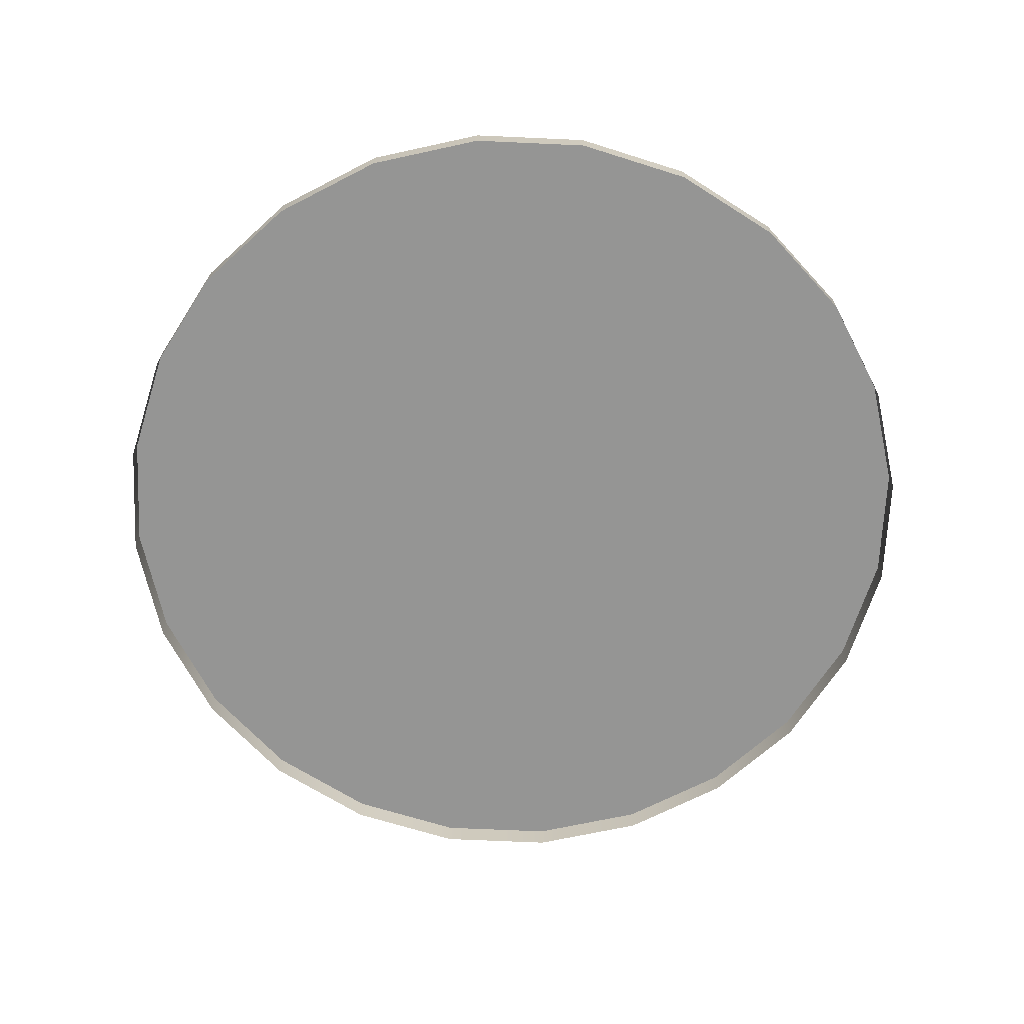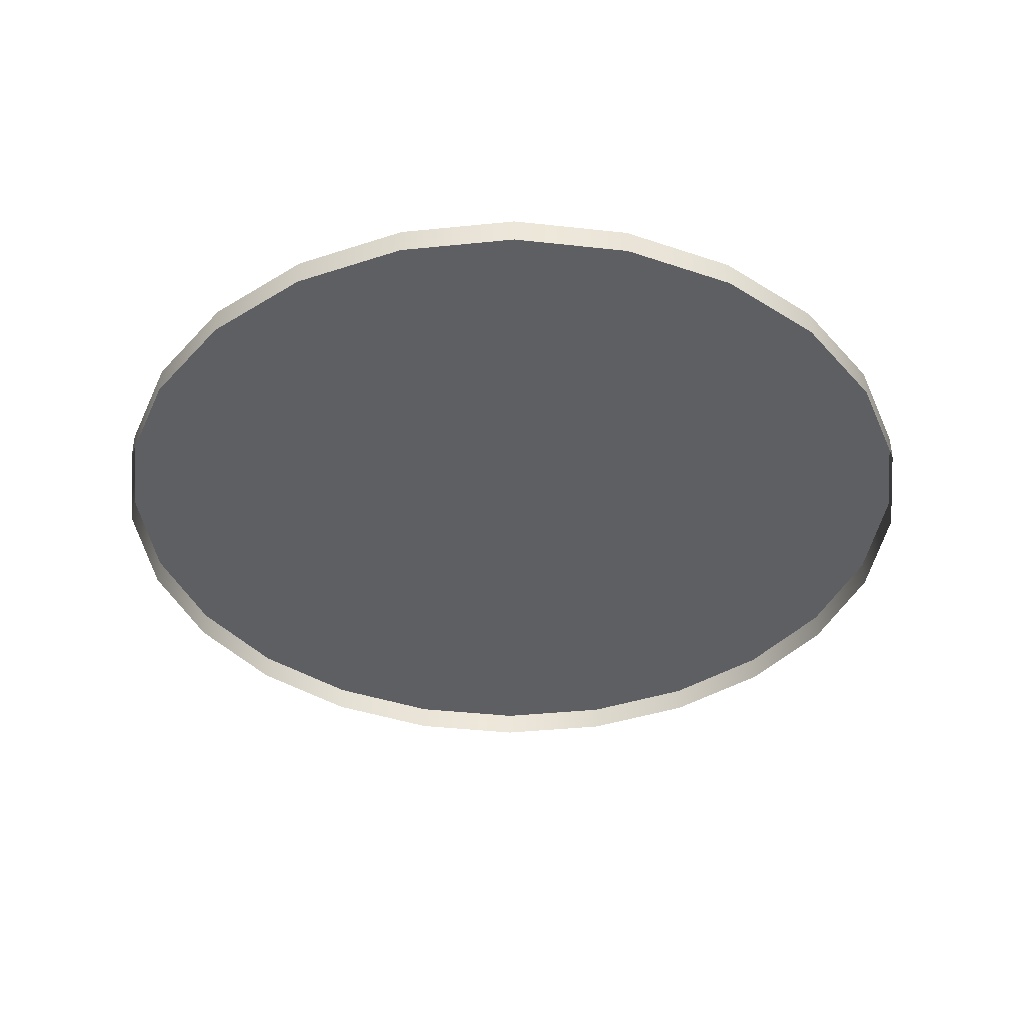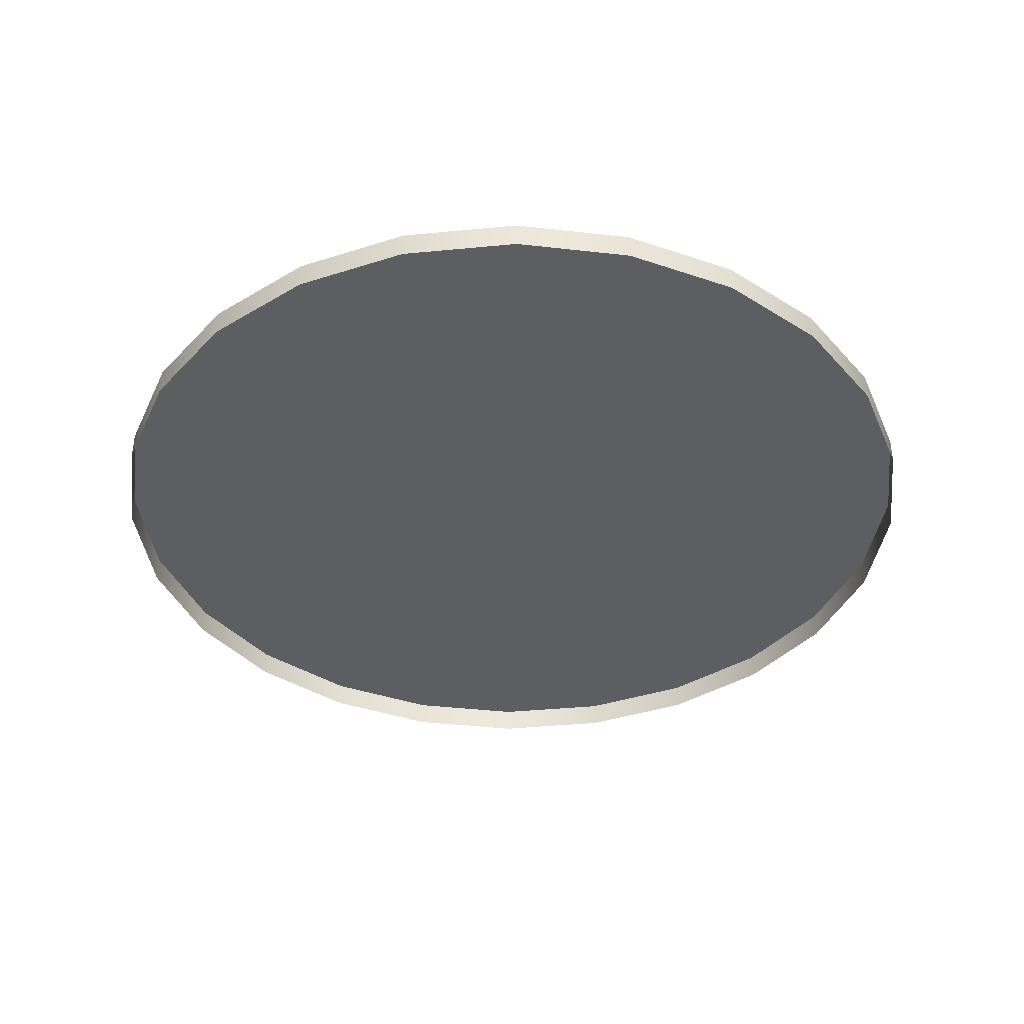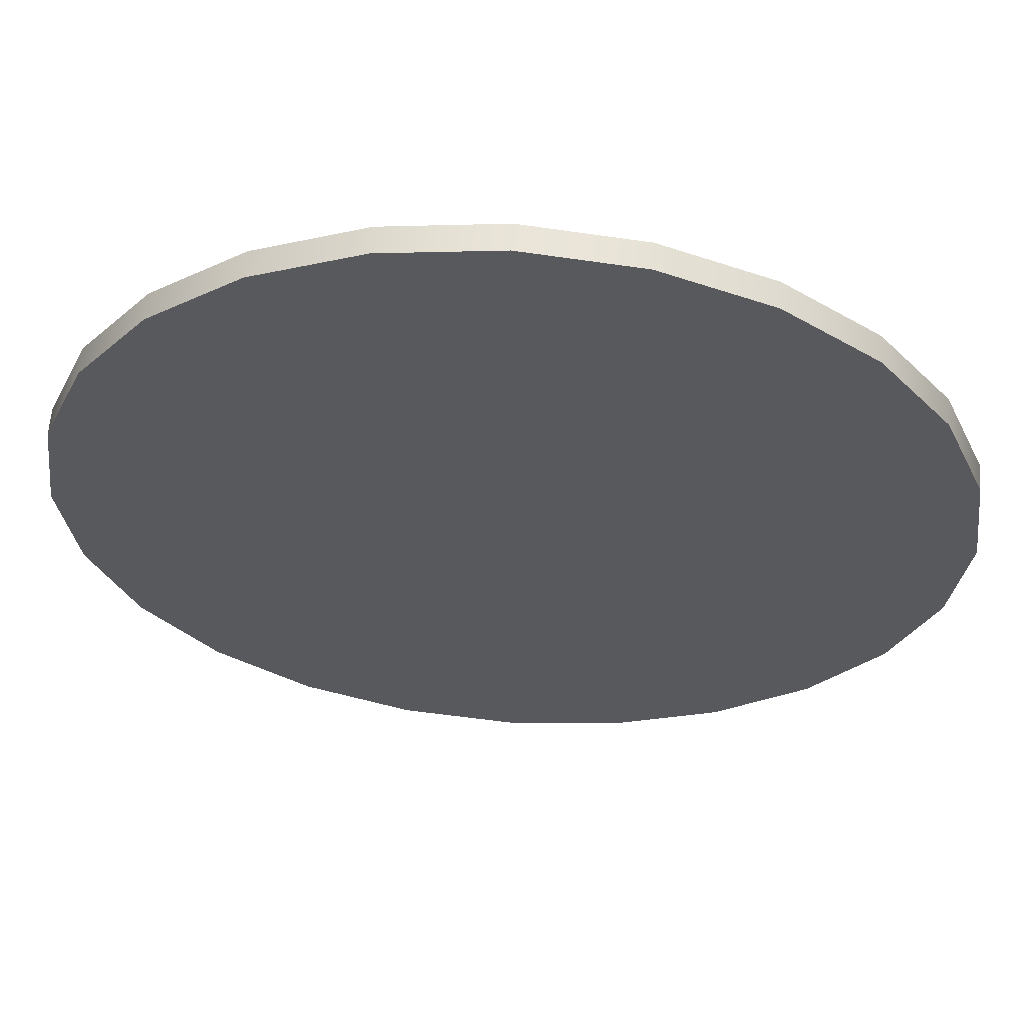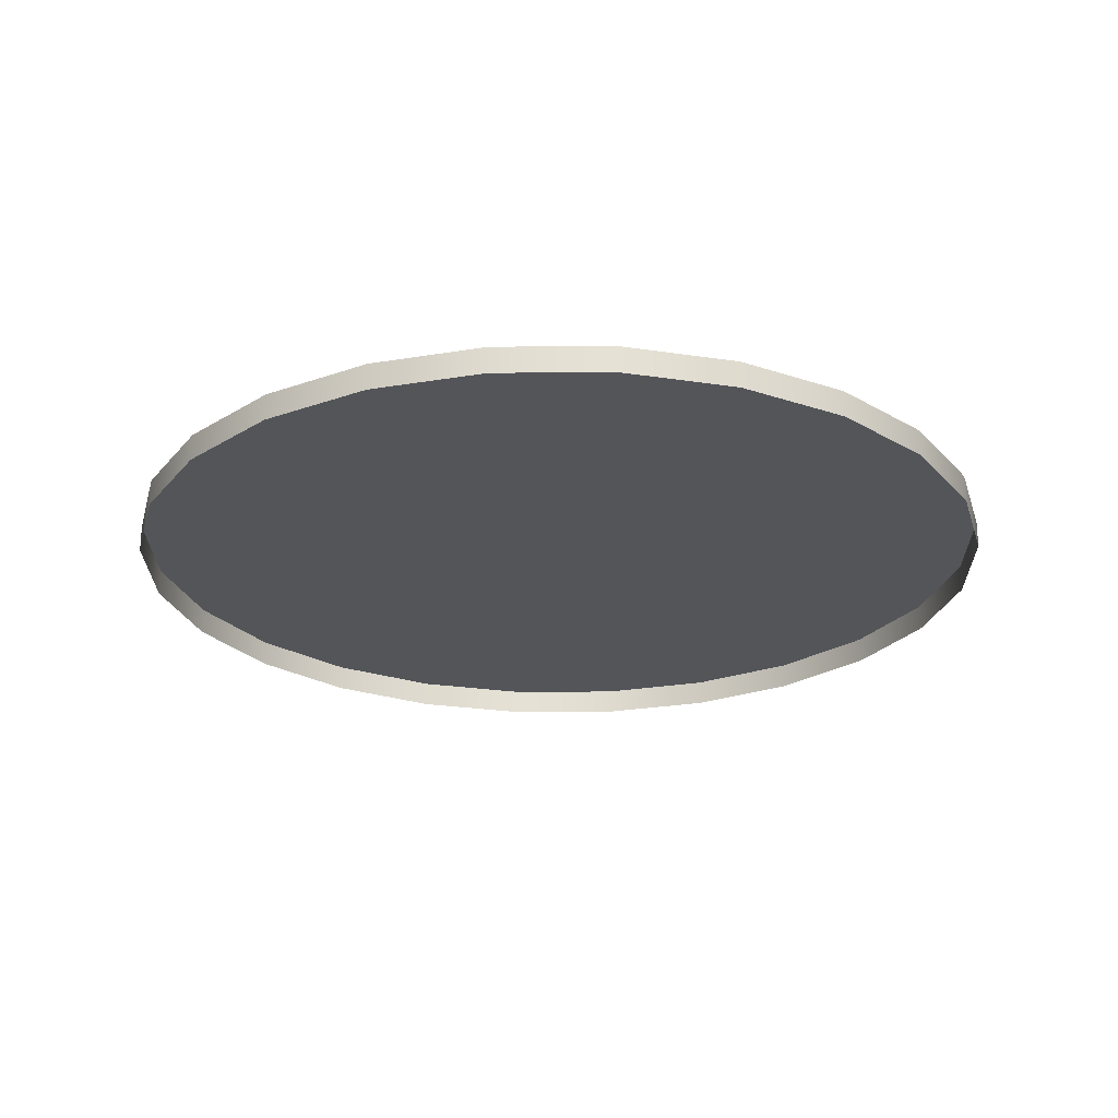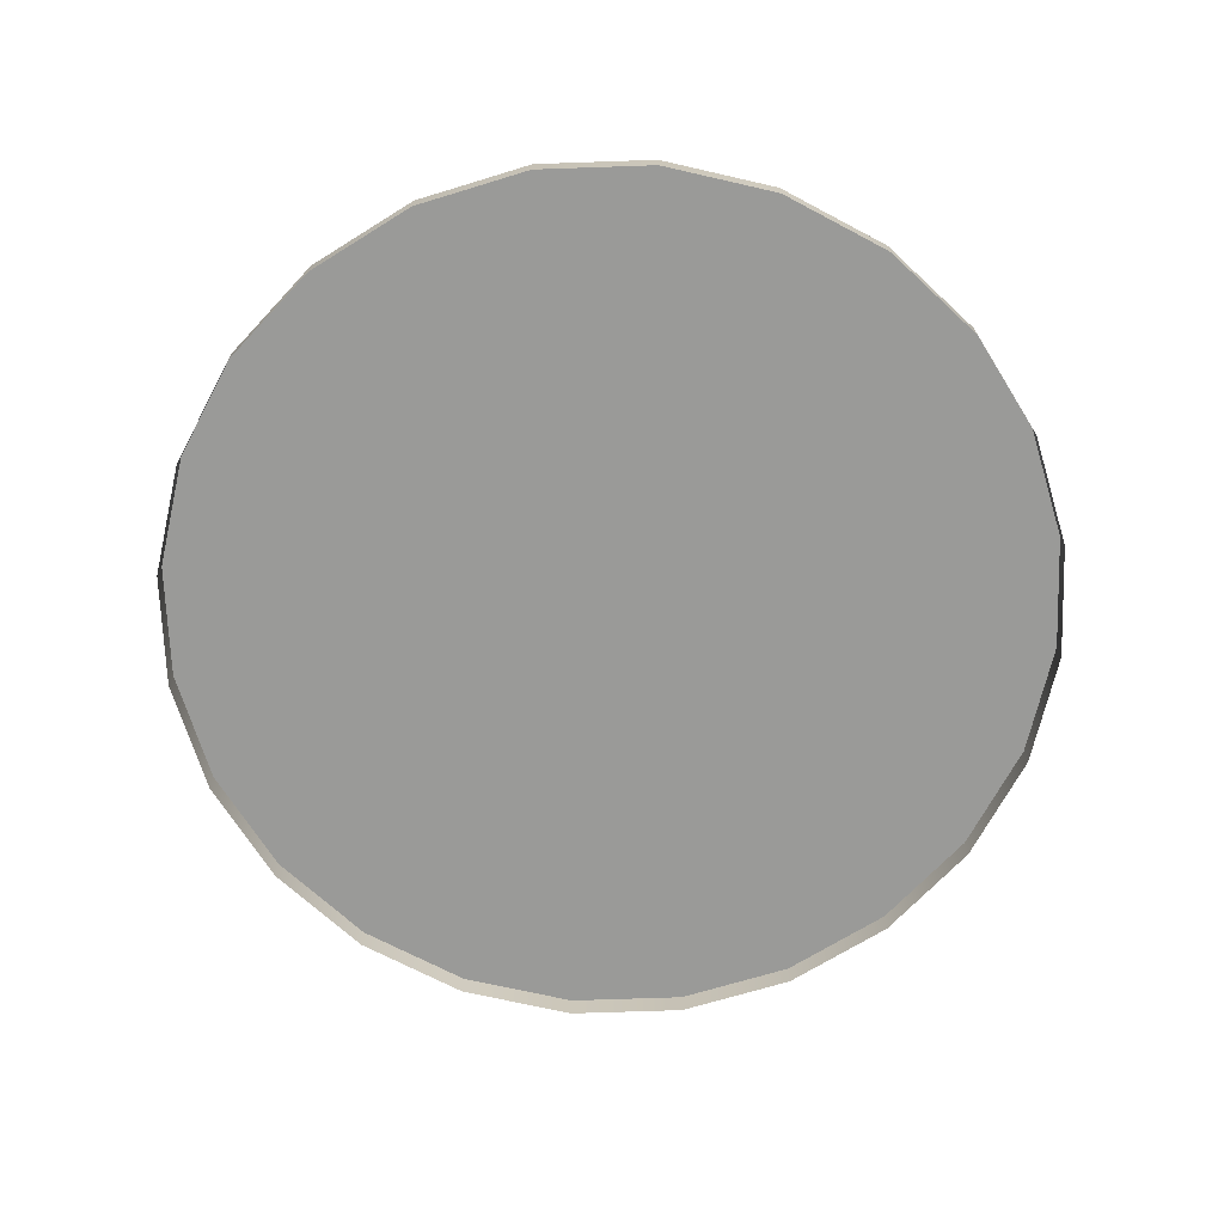
<metadata>
{"format":"obj","ext":"obj","renderer":"f3d","projection":"perspective","resolution":1024,"background":"white","views":[{"elev":-67.4,"azim":34.9,"up":"+Z"},{"elev":-39.8,"azim":-150.3,"up":"+Z"},{"elev":-39.0,"azim":-75.6,"up":"+Z"},{"elev":60.0,"azim":4.0,"up":"+Y"},{"elev":-24.0,"azim":68.2,"up":"+Z"},{"elev":-69.2,"azim":9.5,"up":"+Z"}]}
</metadata>
<code>
o #ID426
v 0.04918 -0.2208 0.04813
v 0.04951 -0.2183 0.04754
v 0.04918 -0.2208 0.04754
v 0.04951 -0.2183 0.04813
v 0.04951 -0.2183 0.04813
v 0.04918 -0.2208 0.04813
v 0.04951 -0.2183 0.04754
v 0.04918 -0.2208 0.04754
v 0.04951 -0.2233 0.04813
v 0.04951 -0.2233 0.04754
v 0.04951 -0.2233 0.04813
v 0.04951 -0.2233 0.04754
v 0.04951 -0.2233 0.04813
v 0.04951 -0.2183 0.04813
v 0.04918 -0.2208 0.04813
v 0.05047 -0.2256 0.04813
v 0.05047 -0.216 0.04813
v 0.05201 -0.2276 0.04813
v 0.05201 -0.214 0.04813
v 0.054 -0.2292 0.04813
v 0.054 -0.2124 0.04813
v 0.05634 -0.2301 0.04813
v 0.05634 -0.2115 0.04813
v 0.05883 -0.2305 0.04813
v 0.05883 -0.2111 0.04813
v 0.06133 -0.2301 0.04813
v 0.06133 -0.2115 0.04813
v 0.06366 -0.2124 0.04813
v 0.06366 -0.2292 0.04813
v 0.06566 -0.2276 0.04813
v 0.06566 -0.214 0.04813
v 0.0672 -0.2256 0.04813
v 0.0672 -0.216 0.04813
v 0.06816 -0.2233 0.04813
v 0.06816 -0.2183 0.04813
v 0.06849 -0.2208 0.04813
v 0.06849 -0.2208 0.04813
v 0.06816 -0.2233 0.04813
v 0.06816 -0.2183 0.04813
v 0.0672 -0.216 0.04813
v 0.0672 -0.2256 0.04813
v 0.06566 -0.214 0.04813
v 0.06566 -0.2276 0.04813
v 0.06366 -0.2124 0.04813
v 0.06366 -0.2292 0.04813
v 0.06133 -0.2301 0.04813
v 0.06133 -0.2115 0.04813
v 0.05883 -0.2111 0.04813
v 0.05883 -0.2305 0.04813
v 0.05634 -0.2115 0.04813
v 0.05634 -0.2301 0.04813
v 0.054 -0.2124 0.04813
v 0.054 -0.2292 0.04813
v 0.05201 -0.214 0.04813
v 0.05201 -0.2276 0.04813
v 0.05047 -0.216 0.04813
v 0.05047 -0.2256 0.04813
v 0.04951 -0.2183 0.04813
v 0.04951 -0.2233 0.04813
v 0.04918 -0.2208 0.04813
v 0.05047 -0.216 0.04754
v 0.05047 -0.216 0.04813
v 0.05047 -0.216 0.04813
v 0.05047 -0.216 0.04754
v 0.05047 -0.2256 0.04813
v 0.05047 -0.2256 0.04754
v 0.05047 -0.2256 0.04813
v 0.05047 -0.2256 0.04754
v 0.06566 -0.214 0.04754
v 0.0672 -0.216 0.04813
v 0.0672 -0.216 0.04754
v 0.06566 -0.214 0.04813
v 0.06566 -0.214 0.04813
v 0.06566 -0.214 0.04754
v 0.0672 -0.216 0.04813
v 0.0672 -0.216 0.04754
v 0.06366 -0.2124 0.04754
v 0.06366 -0.2124 0.04813
v 0.06366 -0.2124 0.04813
v 0.06366 -0.2124 0.04754
v 0.06133 -0.2115 0.04813
v 0.06133 -0.2115 0.04754
v 0.06133 -0.2115 0.04813
v 0.06133 -0.2115 0.04754
v 0.05883 -0.2111 0.04754
v 0.05883 -0.2111 0.04813
v 0.05883 -0.2111 0.04813
v 0.05883 -0.2111 0.04754
v 0.05634 -0.2115 0.04813
v 0.05634 -0.2115 0.04754
v 0.05634 -0.2115 0.04813
v 0.05634 -0.2115 0.04754
v 0.054 -0.2124 0.04813
v 0.054 -0.2124 0.04754
v 0.054 -0.2124 0.04813
v 0.054 -0.2124 0.04754
v 0.05201 -0.214 0.04813
v 0.05201 -0.214 0.04754
v 0.05201 -0.214 0.04813
v 0.05201 -0.214 0.04754
v 0.05201 -0.2276 0.04813
v 0.05201 -0.2276 0.04754
v 0.05201 -0.2276 0.04813
v 0.05201 -0.2276 0.04754
v 0.054 -0.2292 0.04813
v 0.054 -0.2292 0.04754
v 0.054 -0.2292 0.04813
v 0.054 -0.2292 0.04754
v 0.05634 -0.2301 0.04754
v 0.05634 -0.2301 0.04813
v 0.05634 -0.2301 0.04813
v 0.05634 -0.2301 0.04754
v 0.05883 -0.2305 0.04813
v 0.05883 -0.2305 0.04754
v 0.05883 -0.2305 0.04813
v 0.05883 -0.2305 0.04754
v 0.06133 -0.2301 0.04813
v 0.06133 -0.2301 0.04754
v 0.06133 -0.2301 0.04813
v 0.06133 -0.2301 0.04754
v 0.06366 -0.2292 0.04754
v 0.06366 -0.2292 0.04813
v 0.06366 -0.2292 0.04813
v 0.06366 -0.2292 0.04754
v 0.06566 -0.2276 0.04813
v 0.06566 -0.2276 0.04754
v 0.06566 -0.2276 0.04813
v 0.06566 -0.2276 0.04754
v 0.0672 -0.2256 0.04754
v 0.0672 -0.2256 0.04813
v 0.0672 -0.2256 0.04813
v 0.0672 -0.2256 0.04754
v 0.06816 -0.2233 0.04754
v 0.06816 -0.2233 0.04813
v 0.06816 -0.2233 0.04813
v 0.06816 -0.2233 0.04754
v 0.06849 -0.2208 0.04754
v 0.06849 -0.2208 0.04813
v 0.06849 -0.2208 0.04813
v 0.06849 -0.2208 0.04754
v 0.06816 -0.2183 0.04754
v 0.06816 -0.2183 0.04813
v 0.06816 -0.2183 0.04813
v 0.06816 -0.2183 0.04754
f 1 2 3
f 2 1 4
f 9 3 10
f 3 9 1
f 13 14 15
f 14 13 16
f 14 16 17
f 17 16 18
f 17 18 19
f 19 18 20
f 19 20 21
f 21 20 22
f 21 22 23
f 23 22 24
f 23 24 25
f 25 24 26
f 25 26 27
f 27 26 28
f 28 26 29
f 28 29 30
f 28 30 31
f 31 30 32
f 31 32 33
f 33 32 34
f 33 34 35
f 35 34 36
f 4 61 2
f 61 4 62
f 65 10 66
f 10 65 9
f 69 70 71
f 70 69 72
f 77 72 69
f 72 77 78
f 81 77 82
f 77 81 78
f 85 81 82
f 81 85 86
f 89 85 90
f 85 89 86
f 93 90 94
f 90 93 89
f 97 94 98
f 94 97 93
f 62 98 61
f 98 62 97
f 101 66 102
f 66 101 65
f 105 102 106
f 102 105 101
f 109 105 106
f 105 109 110
f 113 109 114
f 109 113 110
f 117 114 118
f 114 117 113
f 121 117 118
f 117 121 122
f 125 121 126
f 121 125 122
f 129 125 126
f 125 129 130
f 133 130 129
f 130 133 134
f 137 134 133
f 134 137 138
f 141 138 137
f 138 141 142
f 71 142 141
f 142 71 70
f 5 6 7
f 8 7 6
f 6 11 8
f 12 8 11
f 37 38 39
f 39 38 40
f 38 41 40
f 40 41 42
f 41 43 42
f 42 43 44
f 43 45 44
f 45 46 44
f 44 46 47
f 47 46 48
f 46 49 48
f 48 49 50
f 49 51 50
f 50 51 52
f 51 53 52
f 52 53 54
f 53 55 54
f 54 55 56
f 55 57 56
f 56 57 58
f 57 59 58
f 60 58 59
f 63 5 64
f 7 64 5
f 11 67 12
f 68 12 67
f 73 74 75
f 76 75 74
f 79 80 73
f 74 73 80
f 79 83 80
f 84 80 83
f 87 88 83
f 84 83 88
f 87 91 88
f 92 88 91
f 91 95 92
f 96 92 95
f 95 99 96
f 100 96 99
f 99 63 100
f 64 100 63
f 67 103 68
f 104 68 103
f 103 107 104
f 108 104 107
f 111 112 107
f 108 107 112
f 111 115 112
f 116 112 115
f 115 119 116
f 120 116 119
f 123 124 119
f 120 119 124
f 123 127 124
f 128 124 127
f 131 132 127
f 128 127 132
f 135 136 131
f 132 131 136
f 139 140 135
f 136 135 140
f 143 144 139
f 140 139 144
f 75 76 143
f 144 143 76

</code>
